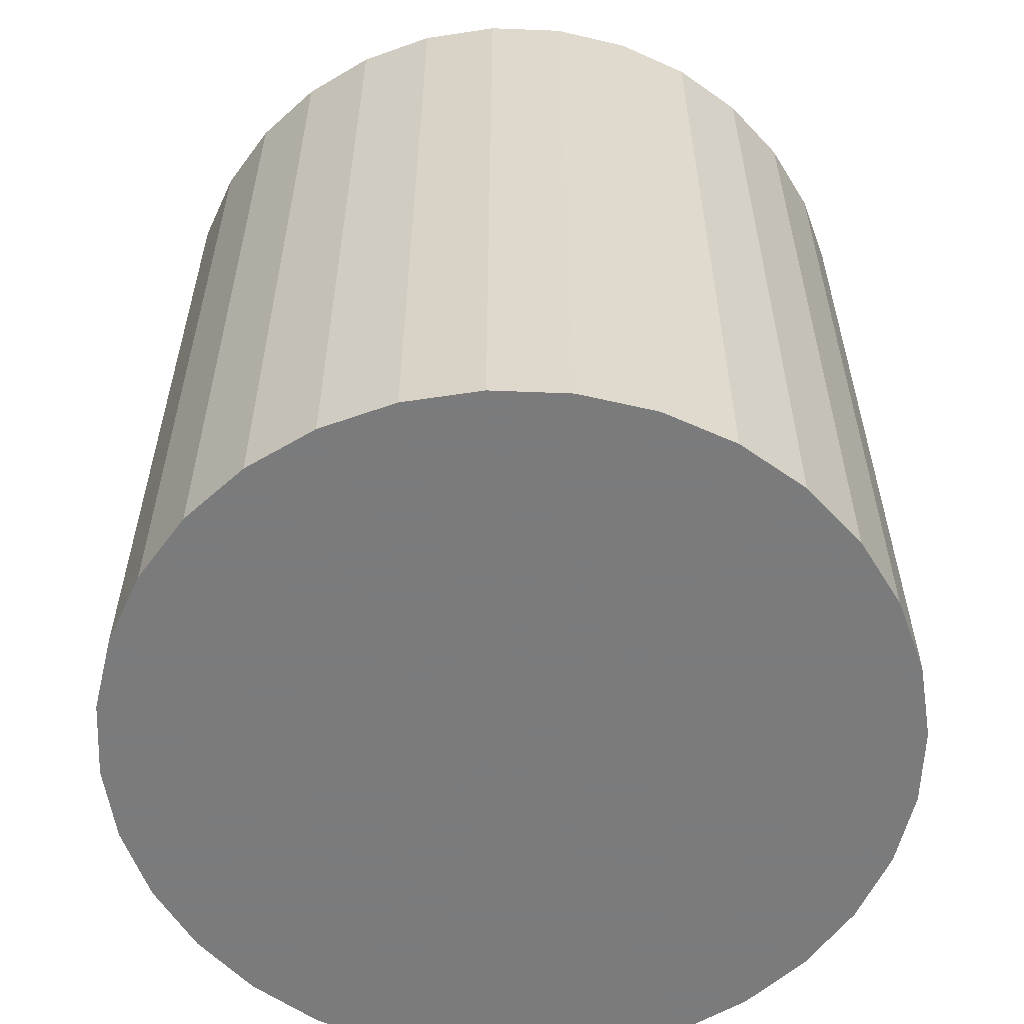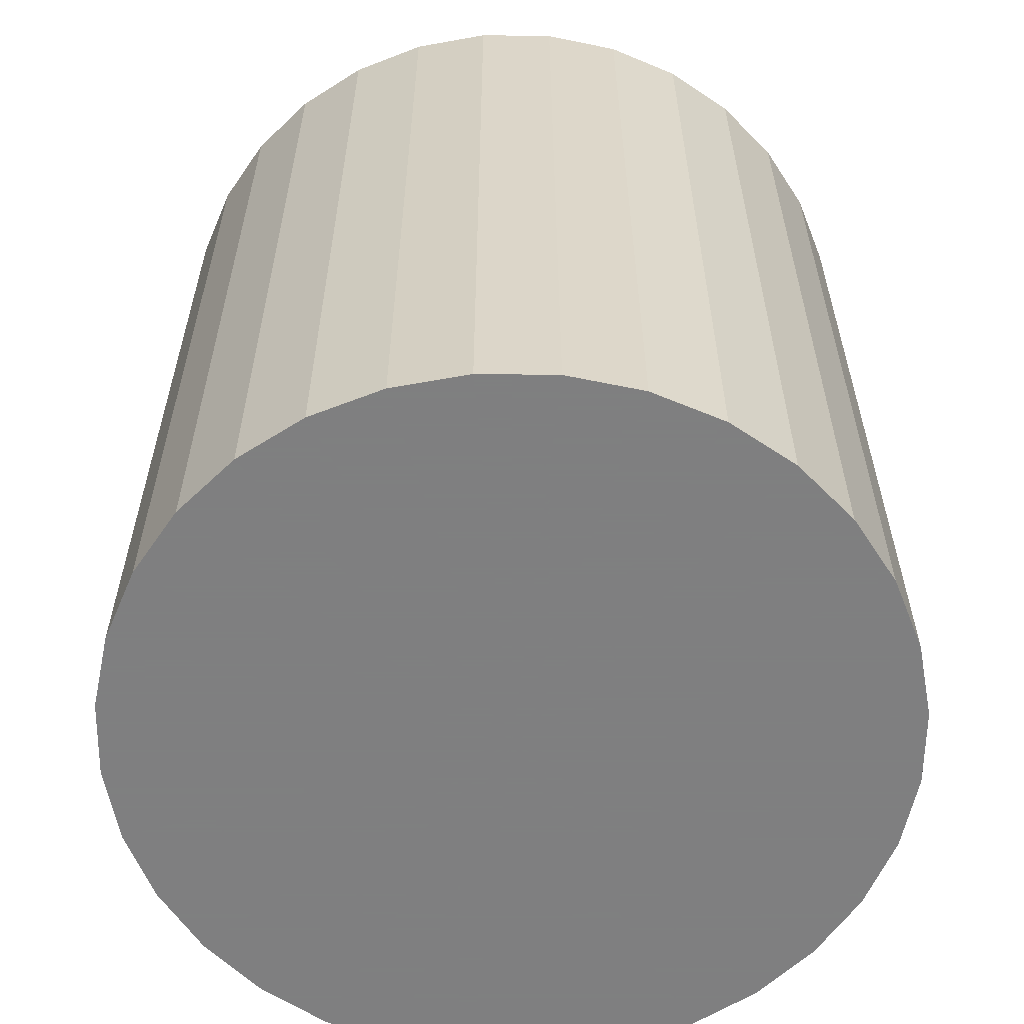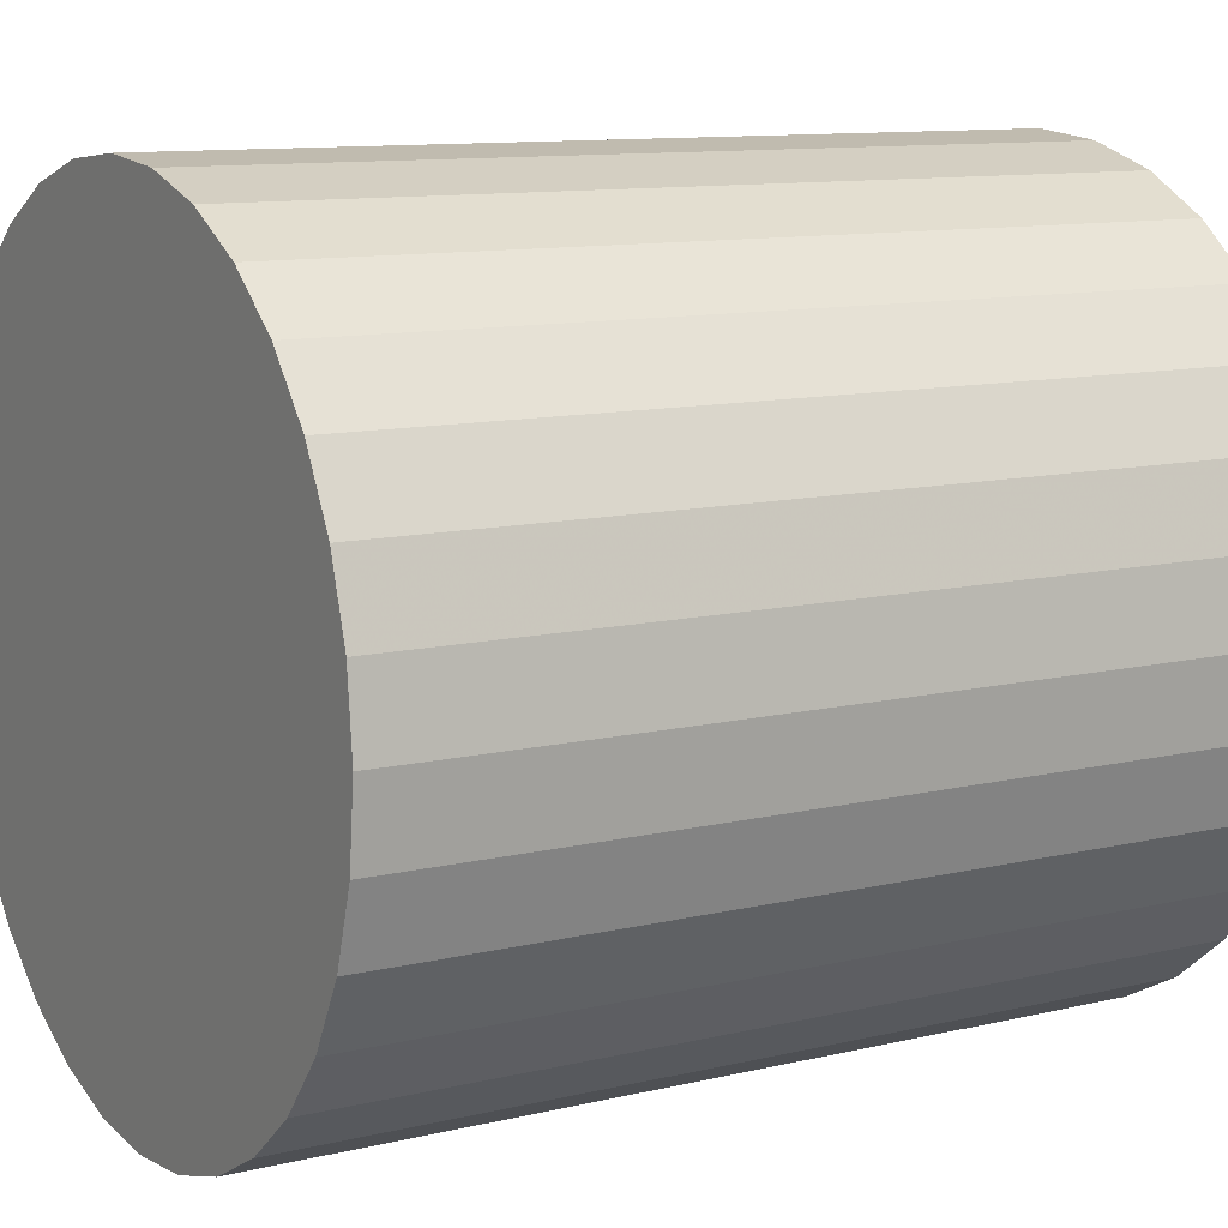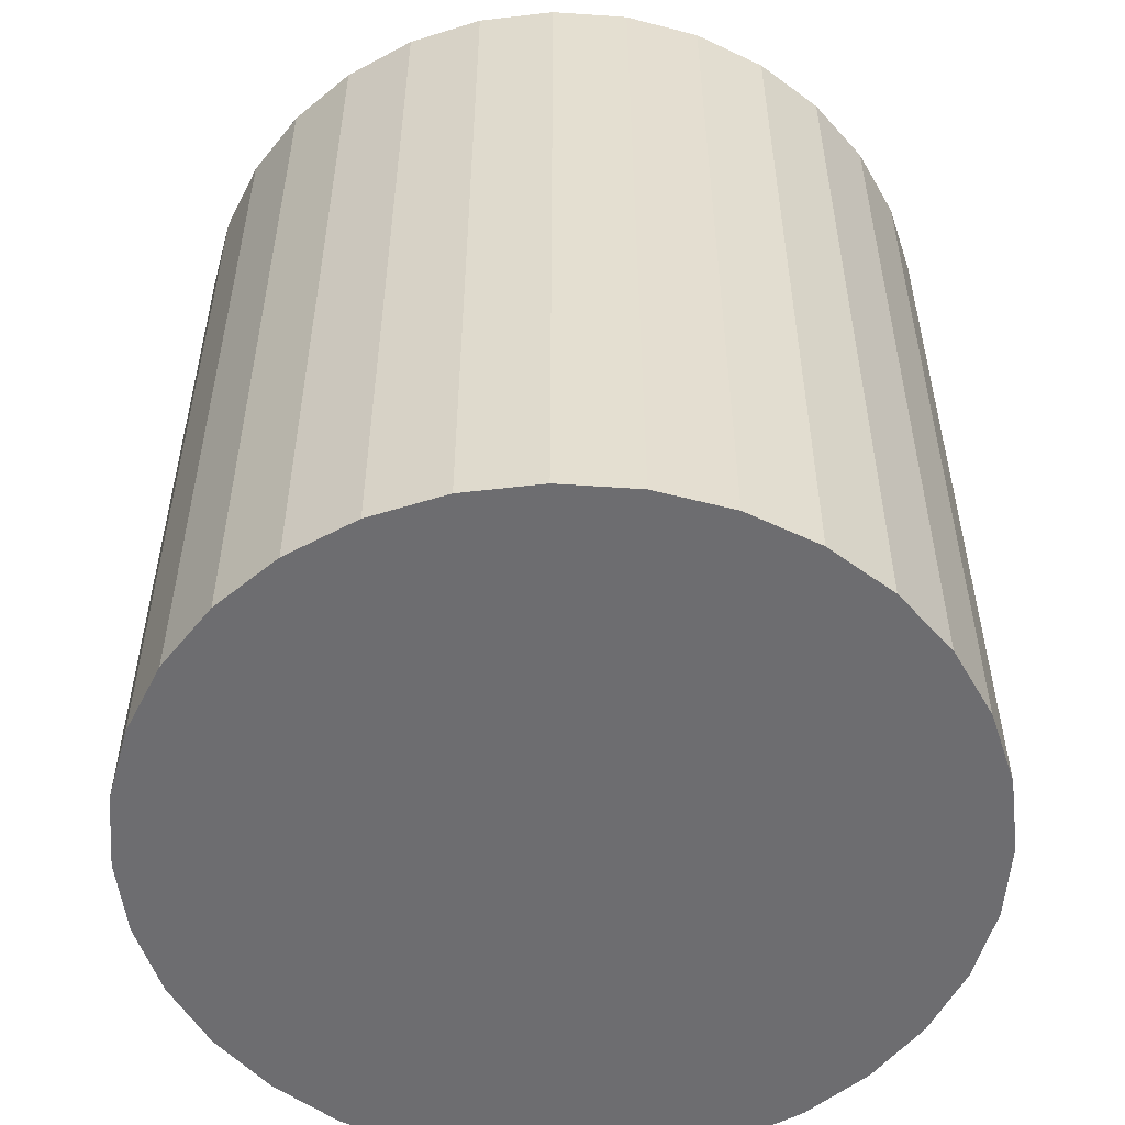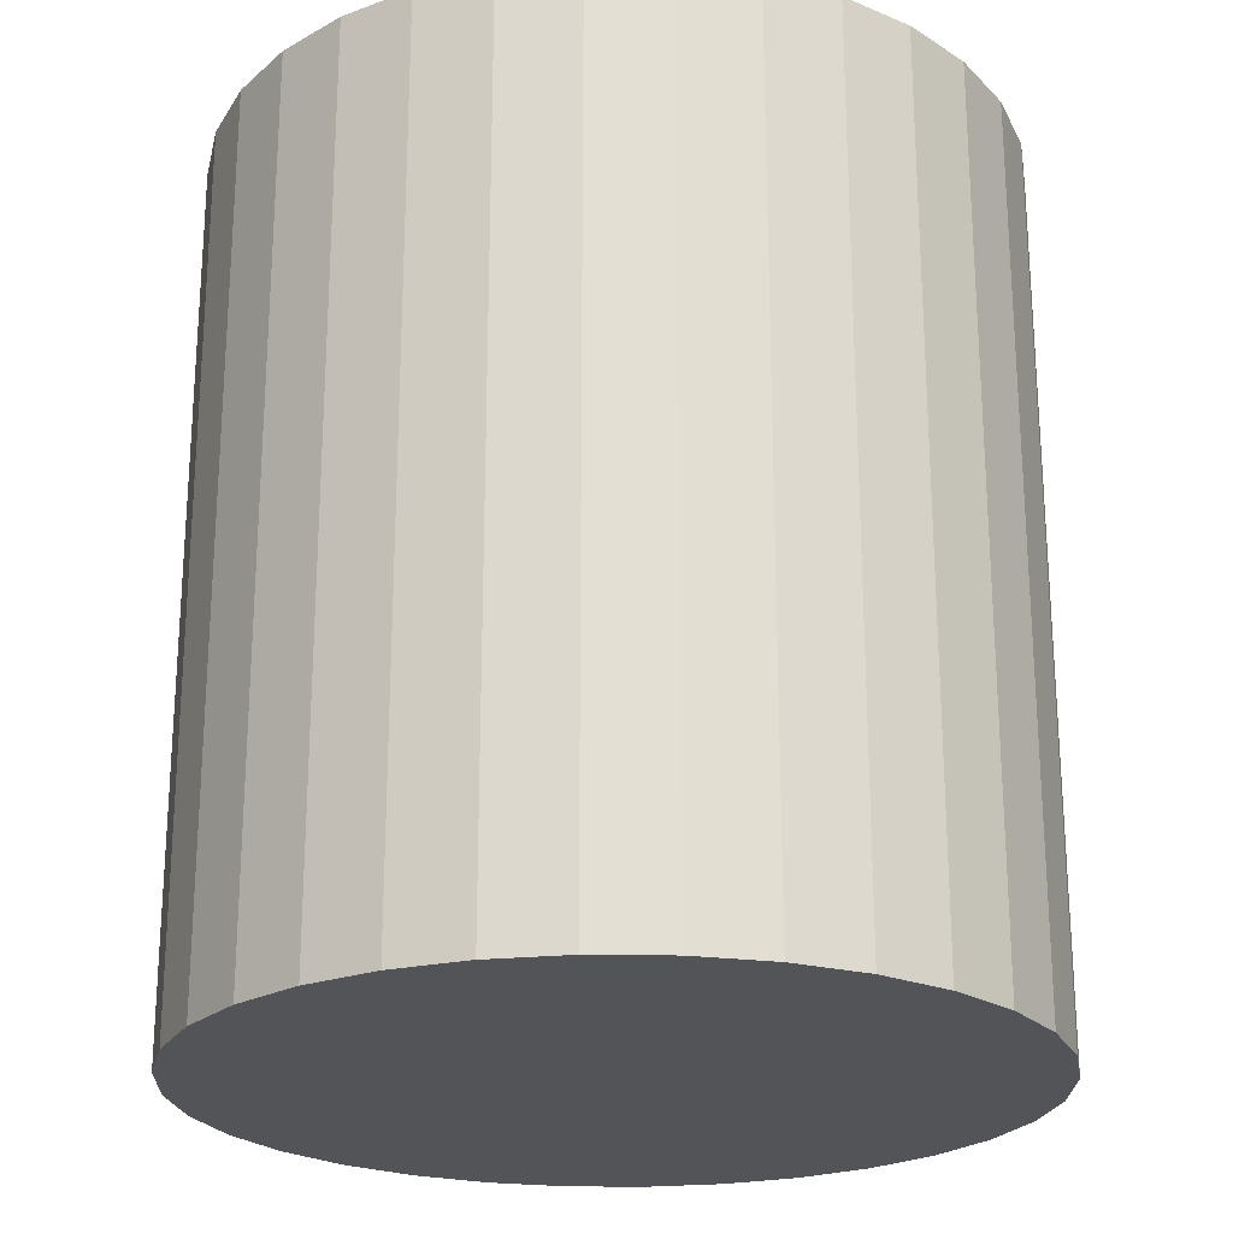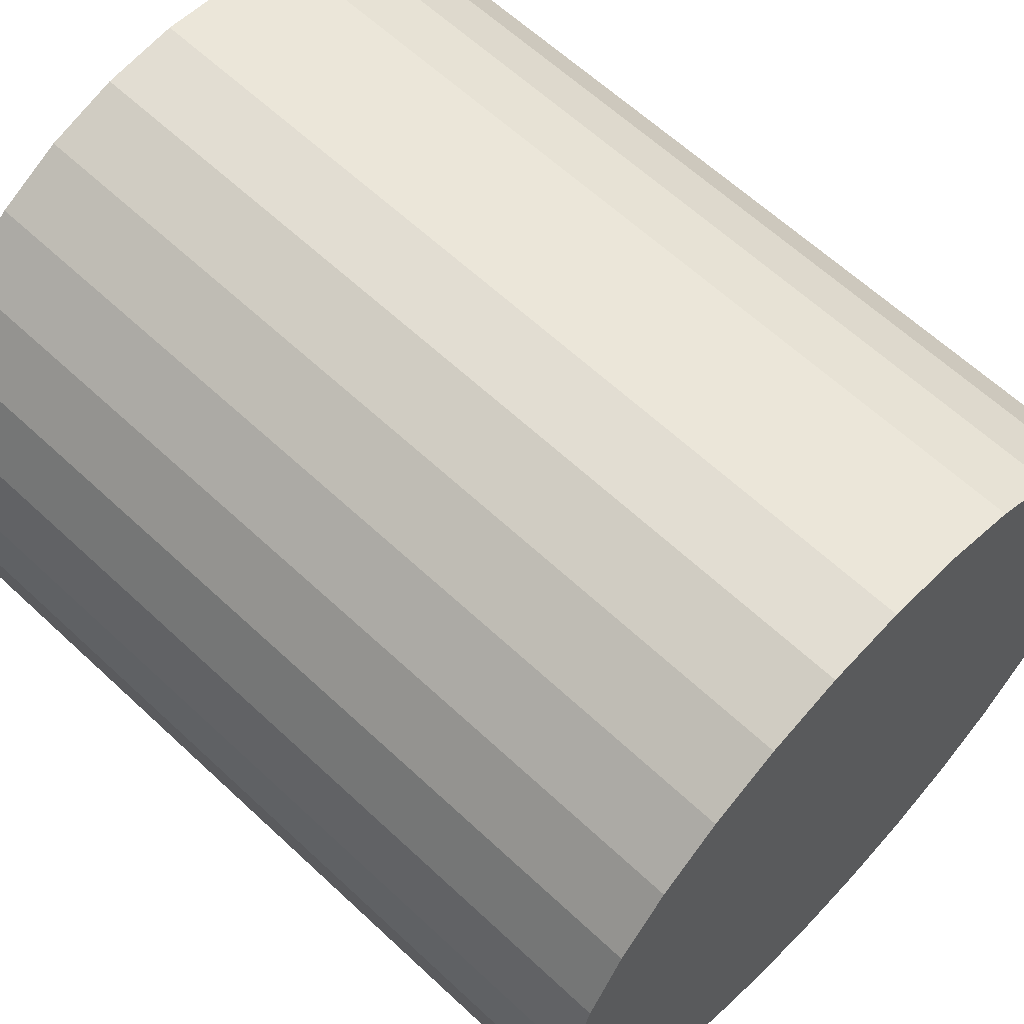
<metadata>
{"format":"obj","ext":"obj","renderer":"f3d","projection":"perspective","resolution":1024,"background":"white","views":[{"elev":-58.4,"azim":-131.7,"up":"+Z"},{"elev":-59.9,"azim":139.9,"up":"+Z"},{"elev":10.8,"azim":59.2,"up":"+Y"},{"elev":-54.1,"azim":-99.8,"up":"+Z"},{"elev":-23.1,"azim":-97.2,"up":"+Z"},{"elev":62.4,"azim":133.5,"up":"+Y"}]}
</metadata>
<code>
v 0 0 -0.03134
v 0.02819 0 -0.03134
v 0.02819 0 0.03134
v 0 0 0.03134
v 0.02765 0.005499 -0.03134
v 0.02765 0.005499 0.03134
v 0.02604 0.01079 -0.03134
v 0.02604 0.01079 0.03134
v 0.02344 0.01566 -0.03134
v 0.02344 0.01566 0.03134
v 0.01993 0.01993 -0.03134
v 0.01993 0.01993 0.03134
v 0.01566 0.02344 -0.03134
v 0.01566 0.02344 0.03134
v 0.01079 0.02604 -0.03134
v 0.01079 0.02604 0.03134
v 0.005499 0.02765 -0.03134
v 0.005499 0.02765 0.03134
v 0 0.02819 -0.03134
v 0 0.02819 0.03134
v -0.005499 0.02765 -0.03134
v -0.005499 0.02765 0.03134
v -0.01079 0.02604 -0.03134
v -0.01079 0.02604 0.03134
v -0.01566 0.02344 -0.03134
v -0.01566 0.02344 0.03134
v -0.01993 0.01993 -0.03134
v -0.01993 0.01993 0.03134
v -0.02344 0.01566 -0.03134
v -0.02344 0.01566 0.03134
v -0.02604 0.01079 -0.03134
v -0.02604 0.01079 0.03134
v -0.02765 0.005499 -0.03134
v -0.02765 0.005499 0.03134
v -0.02819 0 -0.03134
v -0.02819 0 0.03134
v -0.02765 -0.005499 -0.03134
v -0.02765 -0.005499 0.03134
v -0.02604 -0.01079 -0.03134
v -0.02604 -0.01079 0.03134
v -0.02344 -0.01566 -0.03134
v -0.02344 -0.01566 0.03134
v -0.01993 -0.01993 -0.03134
v -0.01993 -0.01993 0.03134
v -0.01566 -0.02344 -0.03134
v -0.01566 -0.02344 0.03134
v -0.01079 -0.02604 -0.03134
v -0.01079 -0.02604 0.03134
v -0.005499 -0.02765 -0.03134
v -0.005499 -0.02765 0.03134
v -0 -0.02819 -0.03134
v -0 -0.02819 0.03134
v 0.005499 -0.02765 -0.03134
v 0.005499 -0.02765 0.03134
v 0.01079 -0.02604 -0.03134
v 0.01079 -0.02604 0.03134
v 0.01566 -0.02344 -0.03134
v 0.01566 -0.02344 0.03134
v 0.01993 -0.01993 -0.03134
v 0.01993 -0.01993 0.03134
v 0.02344 -0.01566 -0.03134
v 0.02344 -0.01566 0.03134
v 0.02604 -0.01079 -0.03134
v 0.02604 -0.01079 0.03134
v 0.02765 -0.005499 -0.03134
v 0.02765 -0.005499 0.03134
f 2 1 5
f 2 5 3
f 3 5 6
f 3 6 4
f 5 1 7
f 5 7 6
f 6 7 8
f 6 8 4
f 7 1 9
f 7 9 8
f 8 9 10
f 8 10 4
f 9 1 11
f 9 11 10
f 10 11 12
f 10 12 4
f 11 1 13
f 11 13 12
f 12 13 14
f 12 14 4
f 13 1 15
f 13 15 14
f 14 15 16
f 14 16 4
f 15 1 17
f 15 17 16
f 16 17 18
f 16 18 4
f 17 1 19
f 17 19 18
f 18 19 20
f 18 20 4
f 19 1 21
f 19 21 20
f 20 21 22
f 20 22 4
f 21 1 23
f 21 23 22
f 22 23 24
f 22 24 4
f 23 1 25
f 23 25 24
f 24 25 26
f 24 26 4
f 25 1 27
f 25 27 26
f 26 27 28
f 26 28 4
f 27 1 29
f 27 29 28
f 28 29 30
f 28 30 4
f 29 1 31
f 29 31 30
f 30 31 32
f 30 32 4
f 31 1 33
f 31 33 32
f 32 33 34
f 32 34 4
f 33 1 35
f 33 35 34
f 34 35 36
f 34 36 4
f 35 1 37
f 35 37 36
f 36 37 38
f 36 38 4
f 37 1 39
f 37 39 38
f 38 39 40
f 38 40 4
f 39 1 41
f 39 41 40
f 40 41 42
f 40 42 4
f 41 1 43
f 41 43 42
f 42 43 44
f 42 44 4
f 43 1 45
f 43 45 44
f 44 45 46
f 44 46 4
f 45 1 47
f 45 47 46
f 46 47 48
f 46 48 4
f 47 1 49
f 47 49 48
f 48 49 50
f 48 50 4
f 49 1 51
f 49 51 50
f 50 51 52
f 50 52 4
f 51 1 53
f 51 53 52
f 52 53 54
f 52 54 4
f 53 1 55
f 53 55 54
f 54 55 56
f 54 56 4
f 55 1 57
f 55 57 56
f 56 57 58
f 56 58 4
f 57 1 59
f 57 59 58
f 58 59 60
f 58 60 4
f 59 1 61
f 59 61 60
f 60 61 62
f 60 62 4
f 61 1 63
f 61 63 62
f 62 63 64
f 62 64 4
f 63 1 65
f 63 65 64
f 64 65 66
f 64 66 4
f 65 1 2
f 65 2 66
f 66 2 3
f 66 3 4

</code>
